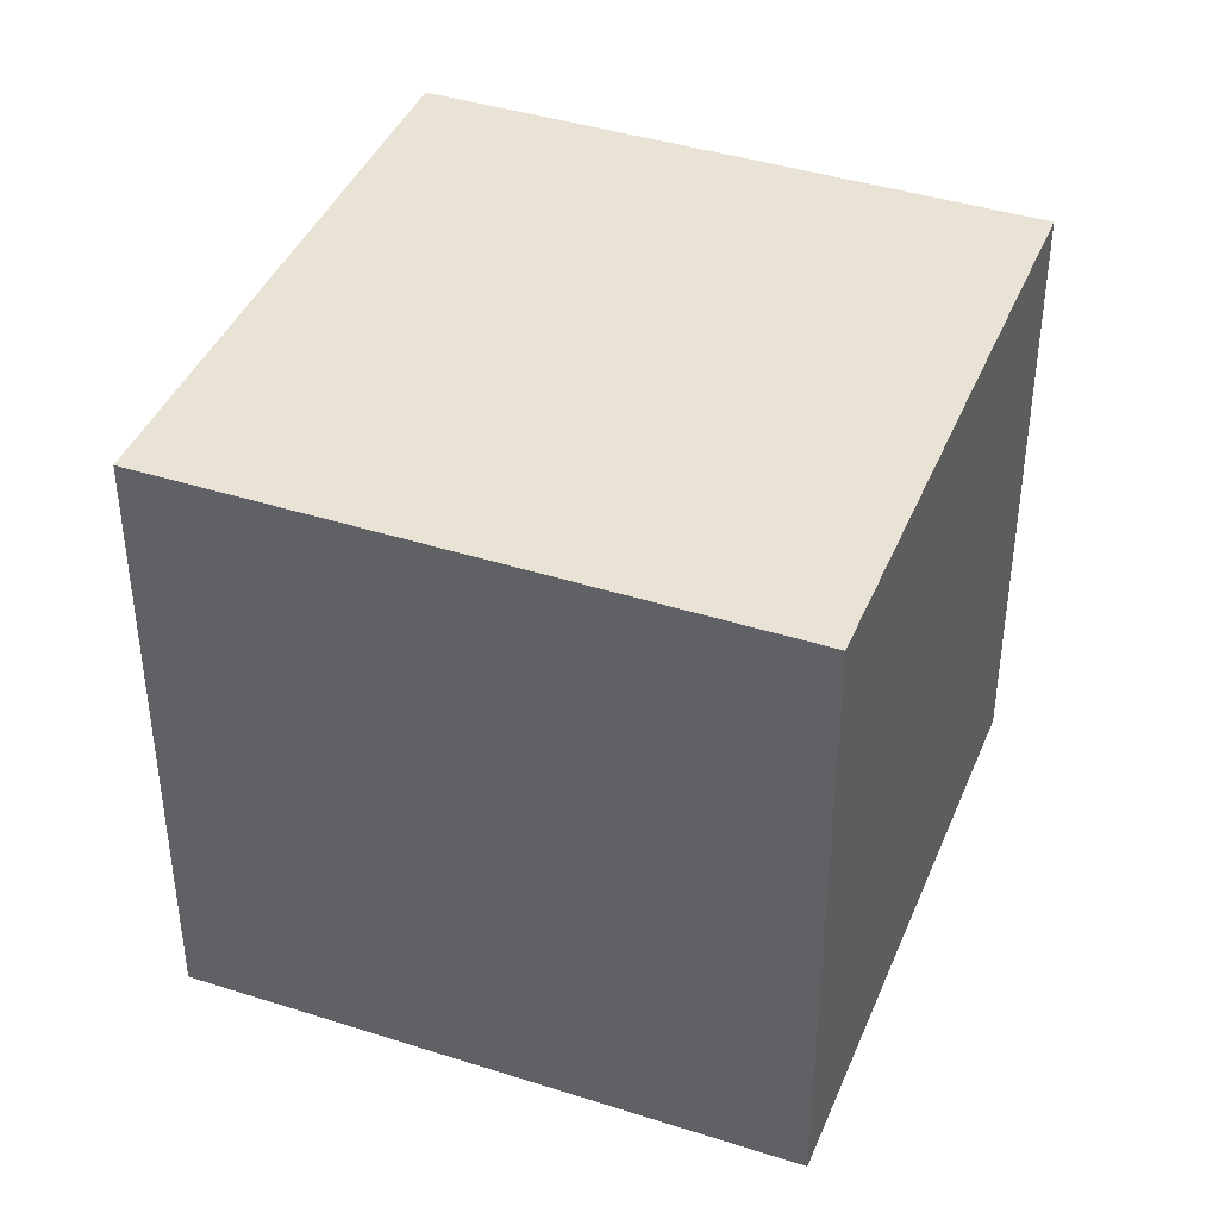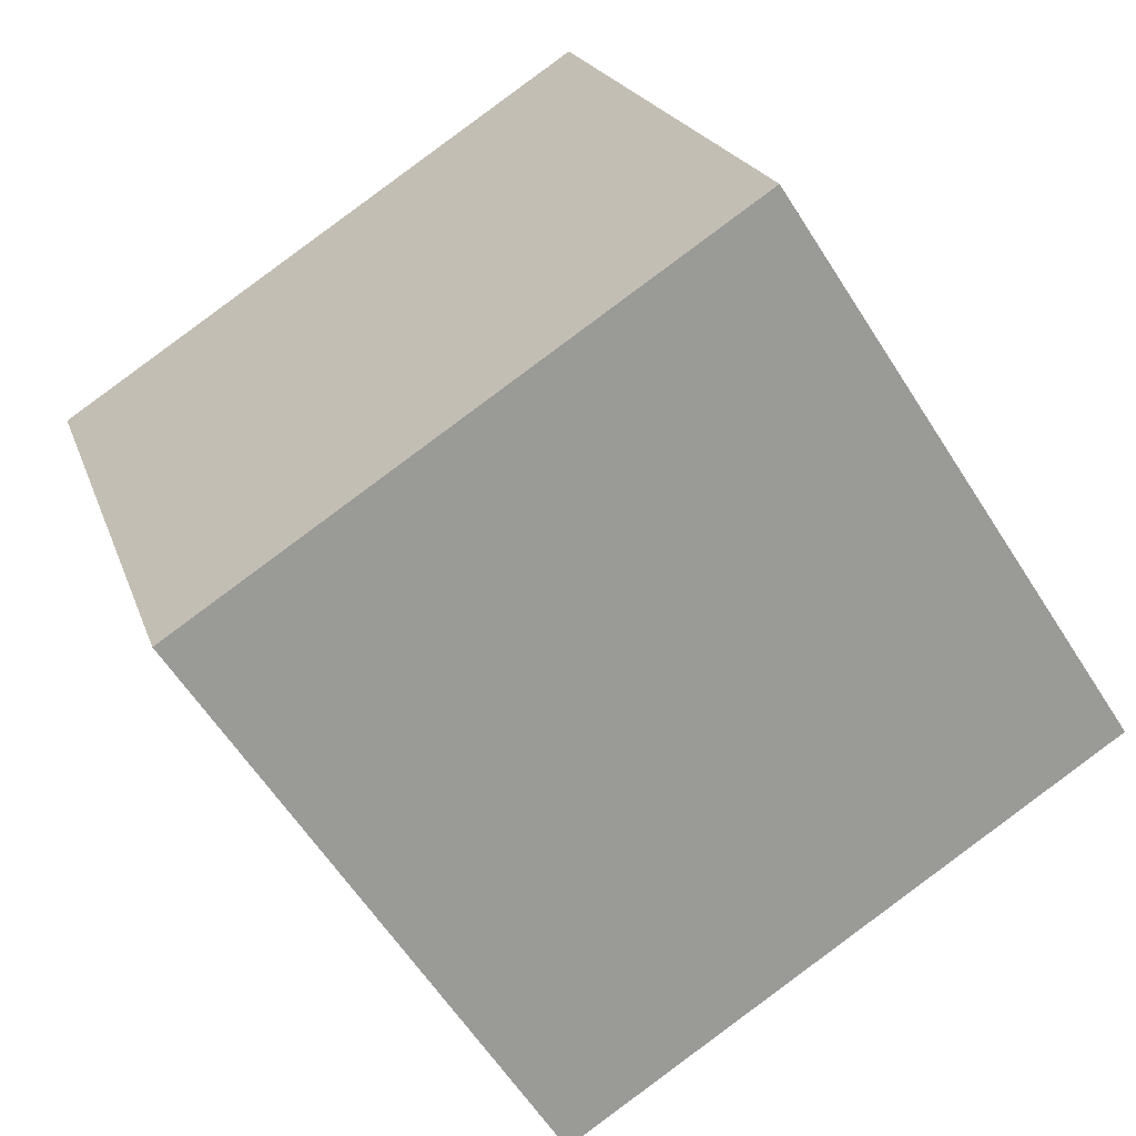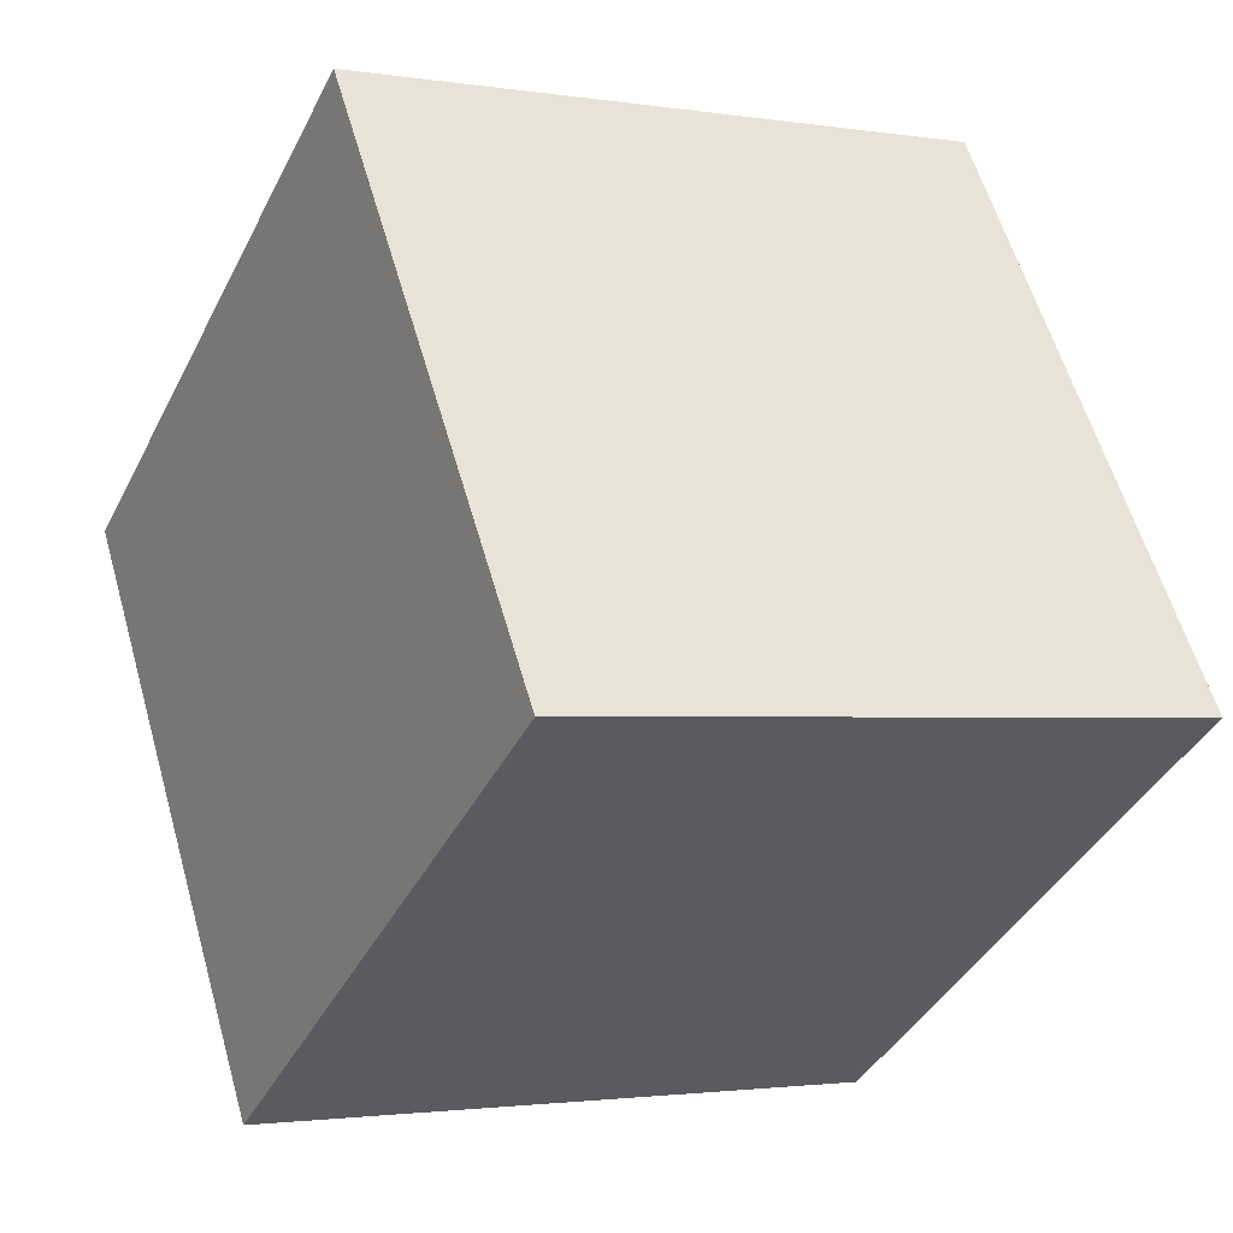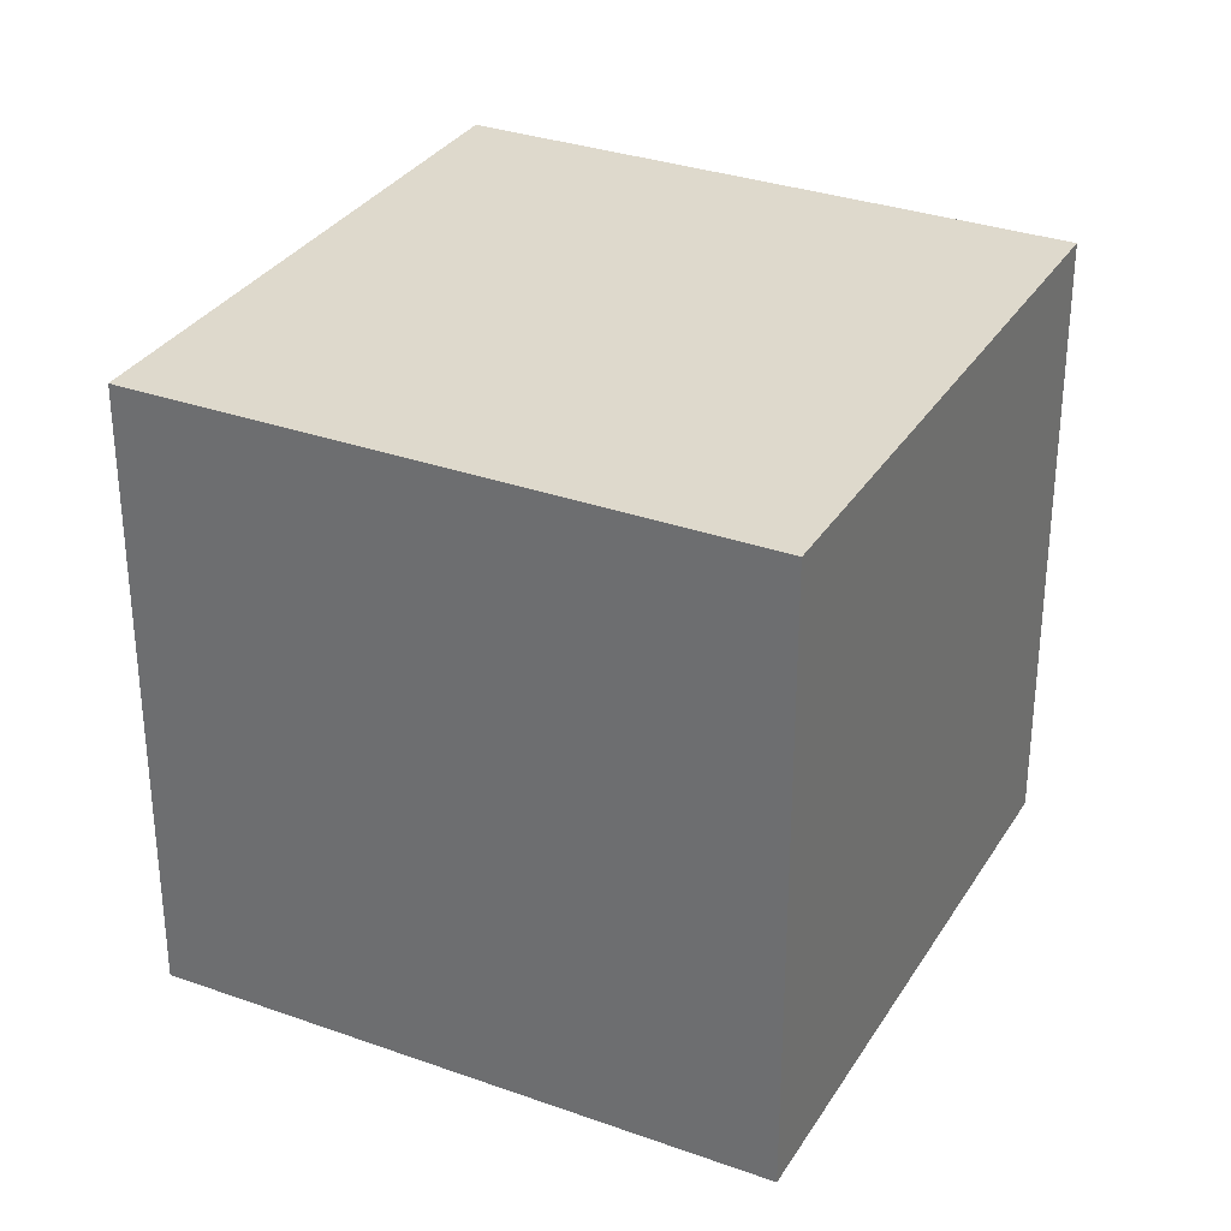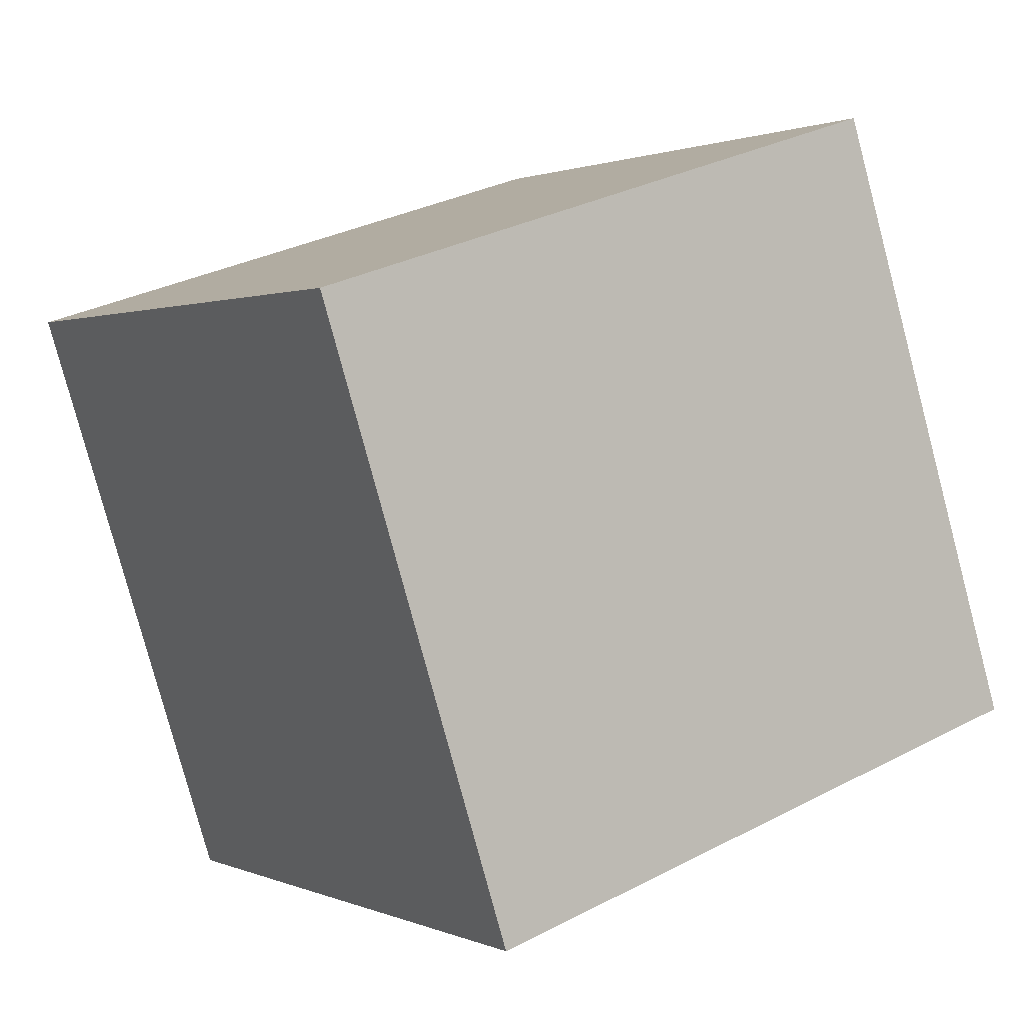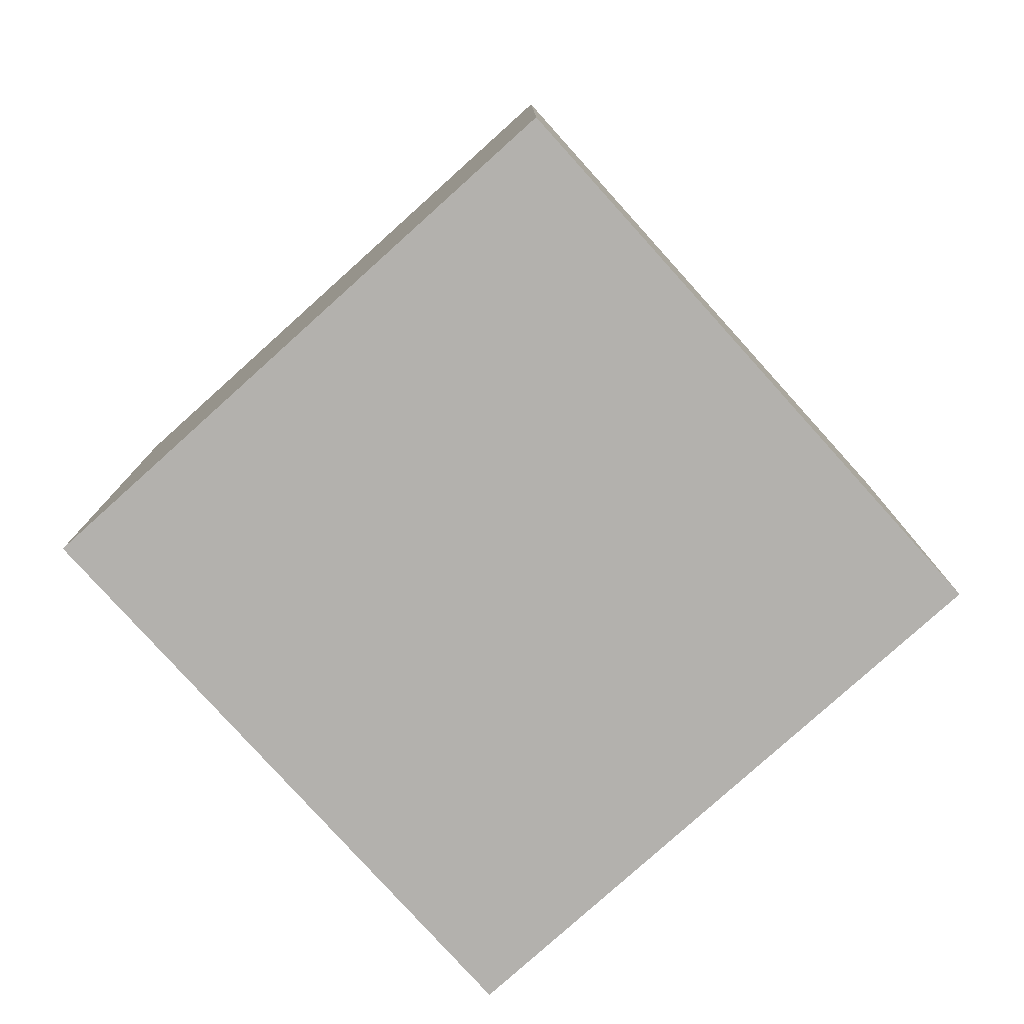
<metadata>
{"format":"obj","ext":"obj","renderer":"f3d","projection":"perspective","resolution":1024,"background":"white","views":[{"elev":41.2,"azim":167.8,"up":"+Z"},{"elev":20.5,"azim":164.3,"up":"+Y"},{"elev":-2.0,"azim":-119.7,"up":"+Y"},{"elev":31.9,"azim":-96.7,"up":"+Z"},{"elev":-79.3,"azim":-165.1,"up":"+Y"},{"elev":-79.2,"azim":-171.4,"up":"+Z"}]}
</metadata>
<code>
v 0.7971 0.5668 -0.3063
v 0.7971 0.5668 0.09375
v 0.5768 0.2329 0.09375
v 0.7971 0.5668 -0.3063
v 0.5768 0.2329 0.09375
v 0.5768 0.2329 -0.3063
v 0.4632 0.7871 -0.3063
v 0.2429 0.4532 -0.3063
v 0.2429 0.4532 0.09375
v 0.4632 0.7871 -0.3063
v 0.2429 0.4532 0.09375
v 0.4632 0.7871 0.09375
v 0.7971 0.5668 -0.3063
v 0.4632 0.7871 -0.3063
v 0.4632 0.7871 0.09375
v 0.7971 0.5668 -0.3063
v 0.4632 0.7871 0.09375
v 0.7971 0.5668 0.09375
v 0.7971 0.5668 0.09375
v 0.4632 0.7871 0.09375
v 0.2429 0.4532 0.09375
v 0.7971 0.5668 0.09375
v 0.2429 0.4532 0.09375
v 0.5768 0.2329 0.09375
v 0.5768 0.2329 0.09375
v 0.2429 0.4532 0.09375
v 0.2429 0.4532 -0.3063
v 0.5768 0.2329 0.09375
v 0.2429 0.4532 -0.3063
v 0.5768 0.2329 -0.3063
v 0.4632 0.7871 -0.3063
v 0.7971 0.5668 -0.3063
v 0.5768 0.2329 -0.3063
v 0.4632 0.7871 -0.3063
v 0.5768 0.2329 -0.3063
v 0.2429 0.4532 -0.3063
f 1 2 3
f 4 5 6
f 7 8 9
f 10 11 12
f 13 14 15
f 16 17 18
f 19 20 21
f 22 23 24
f 25 26 27
f 28 29 30
f 31 32 33
f 34 35 36

</code>
